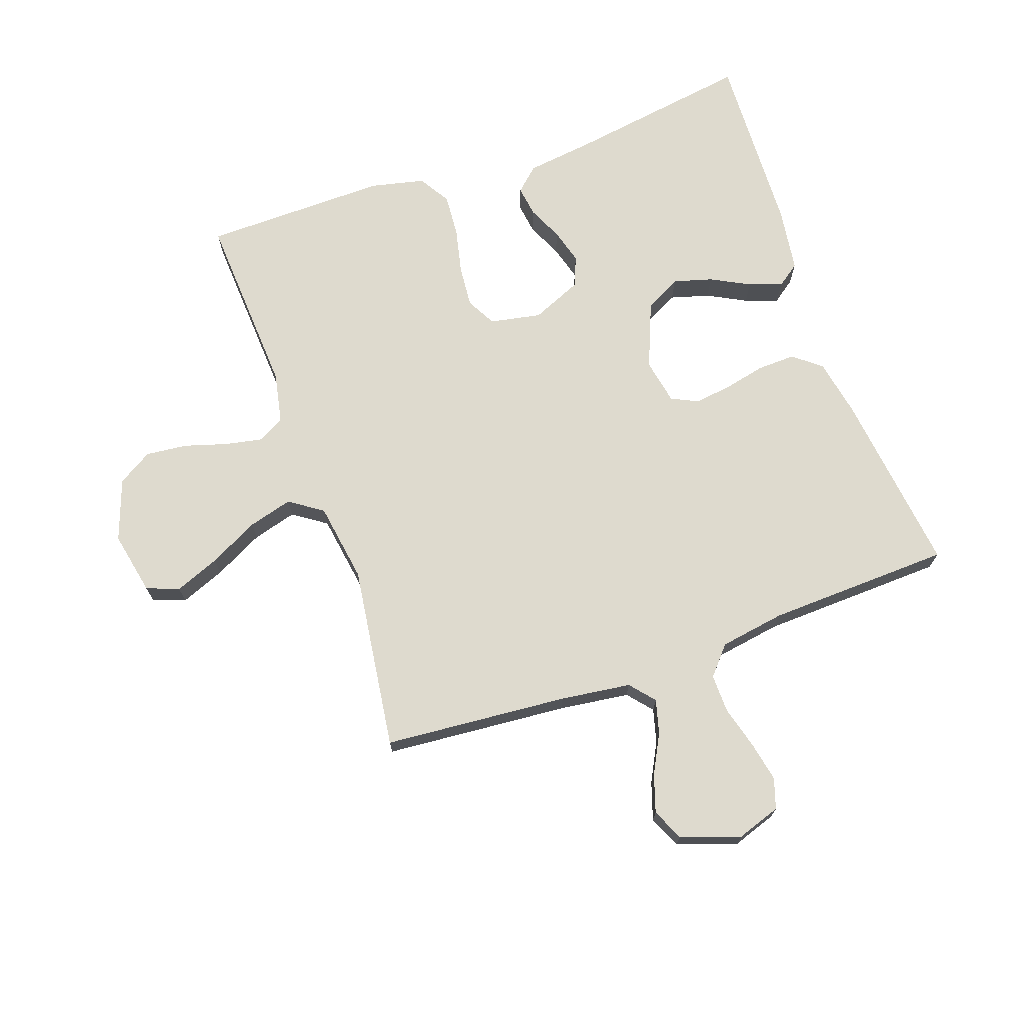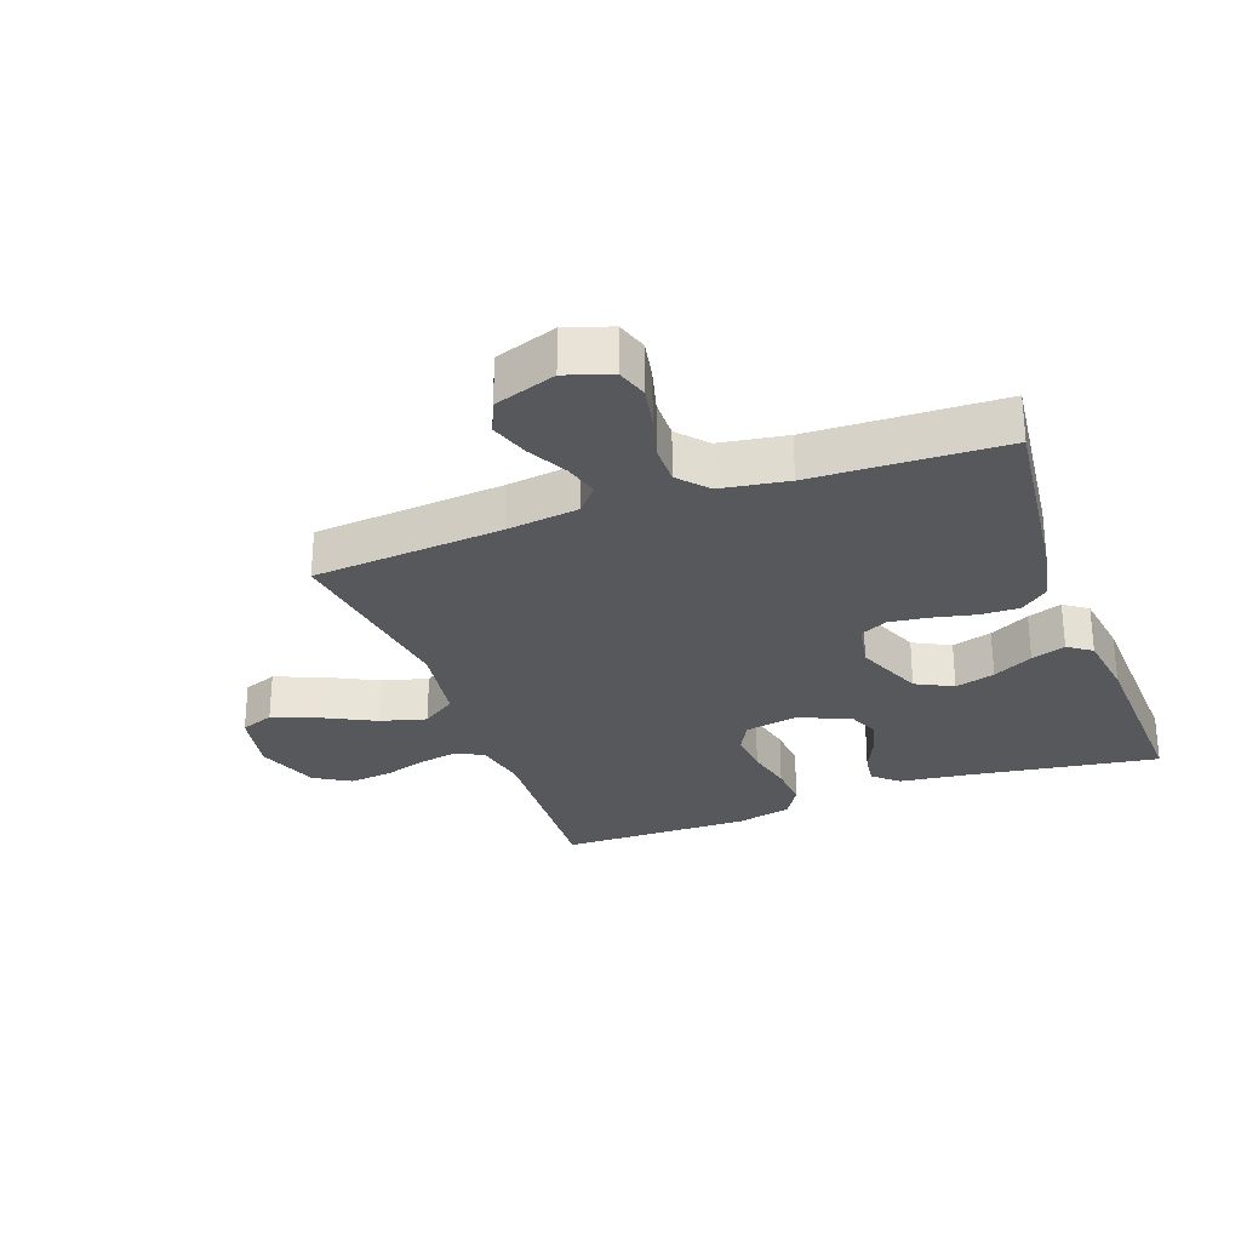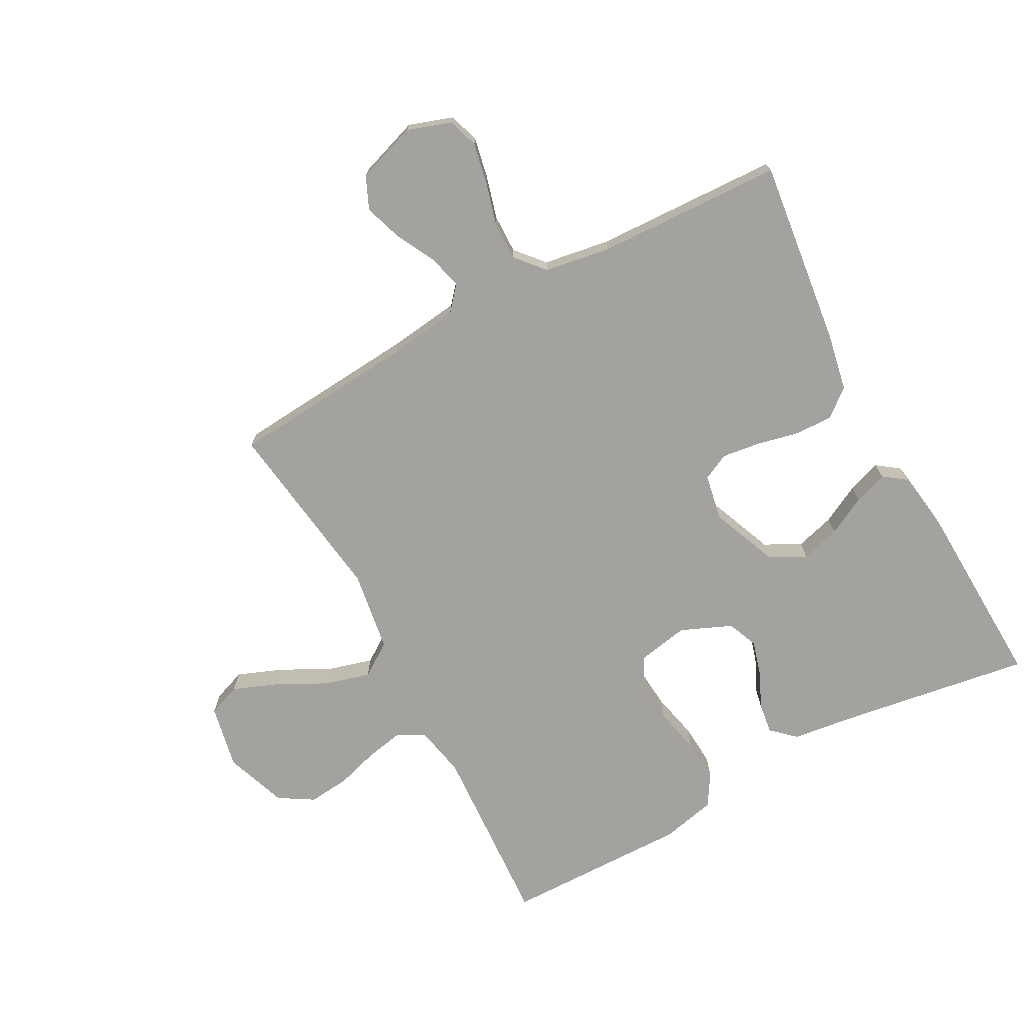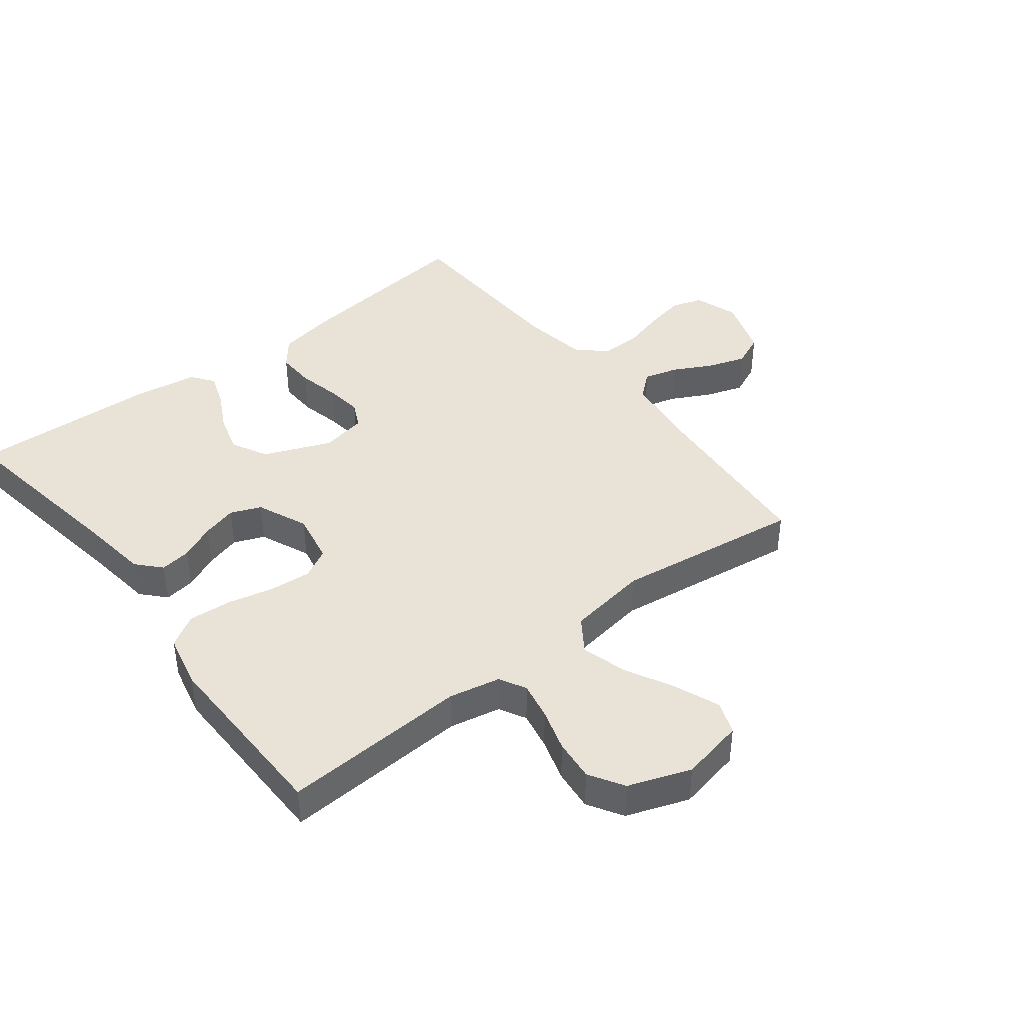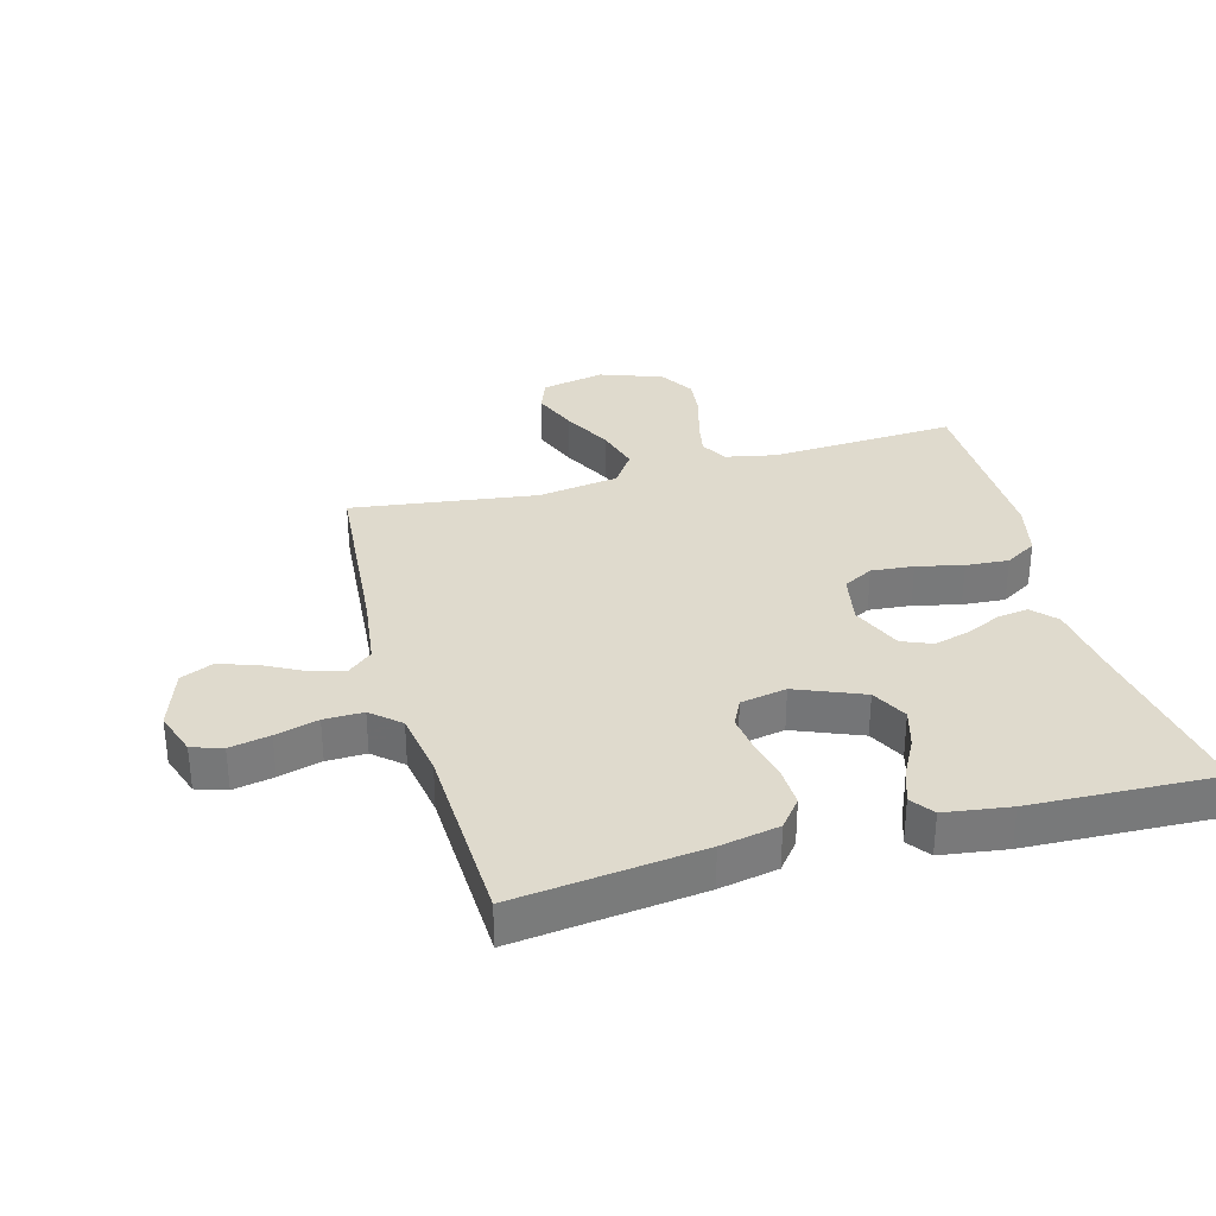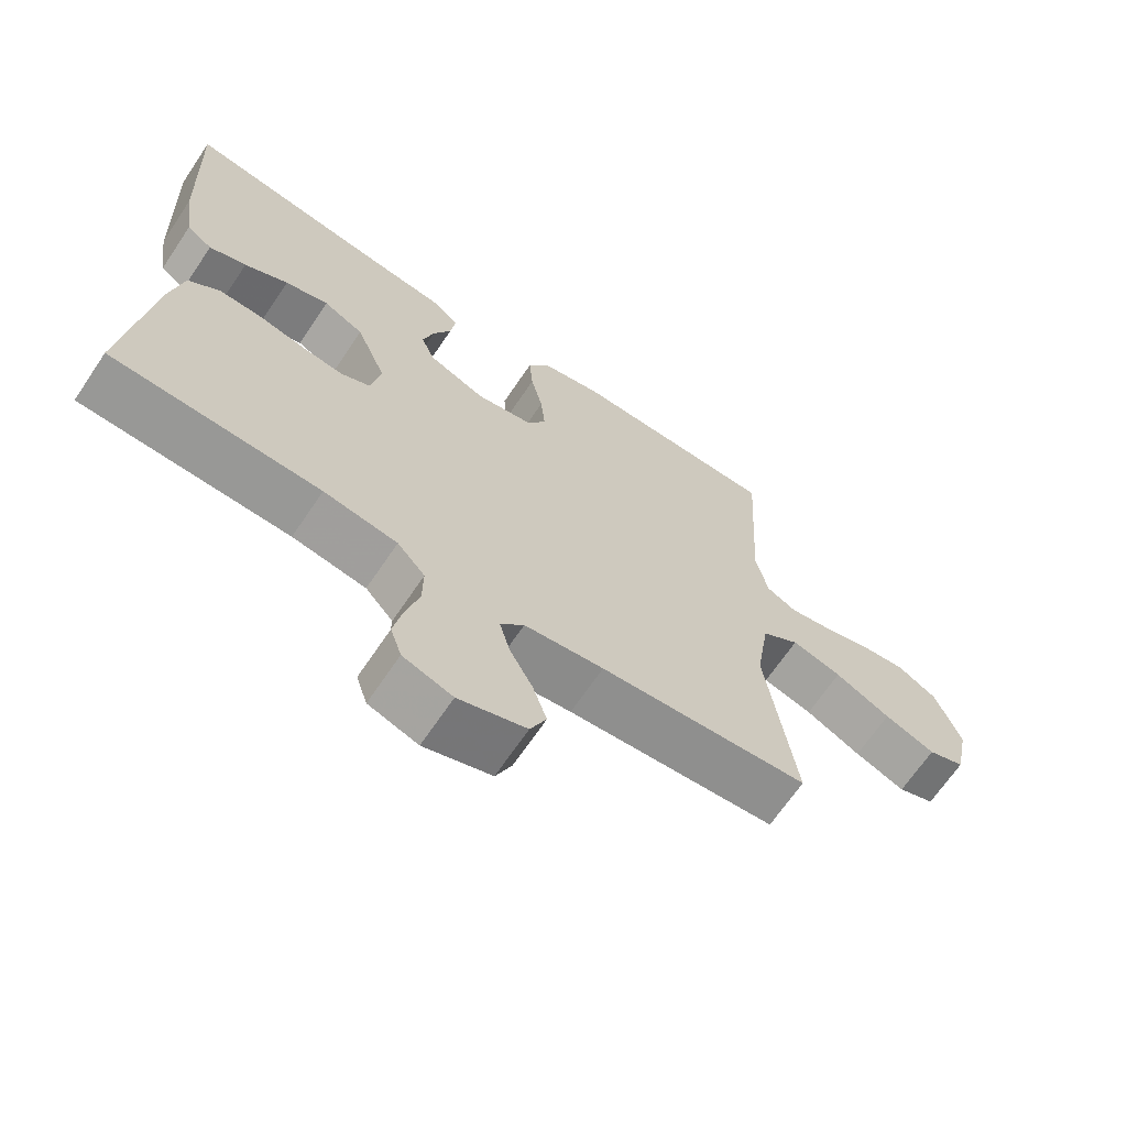
<metadata>
{"format":"obj","ext":"obj","renderer":"f3d","projection":"perspective","resolution":1024,"background":"white","views":[{"elev":71.1,"azim":160.6,"up":"+Y"},{"elev":-28.3,"azim":-159.8,"up":"+Y"},{"elev":-72.5,"azim":-151.7,"up":"+Y"},{"elev":41.7,"azim":52.1,"up":"+Y"},{"elev":32.6,"azim":-105.4,"up":"+Y"},{"elev":-67.5,"azim":-34.0,"up":"+Z"}]}
</metadata>
<code>
v -0.5 0.07 -0.5
v -0.464 0.07 -0.2
v -0.446 0.07 -0.106
v -0.401 0.07 -0.07
v -0.339 0.07 -0.072
v -0.272 0.07 -0.087
v -0.211 0.07 -0.095
v -0.168 0.07 -0.074
v -0.154 0.07 0
v -0.198 0.07 0.108
v -0.256 0.07 0.138
v -0.319 0.07 0.12
v -0.382 0.07 0.087
v -0.436 0.07 0.068
v -0.473 0.07 0.095
v -0.488 0.07 0.2
v -0.5 0.07 0.5
v -0.2 0.07 0.454
v -0.091 0.07 0.44
v -0.053 0.07 0.405
v -0.06 0.07 0.355
v -0.086 0.07 0.298
v -0.102 0.07 0.241
v -0.082 0.07 0.192
v 0 0.07 0.157
v 0.083 0.07 0.173
v 0.109 0.07 0.221
v 0.103 0.07 0.289
v 0.086 0.07 0.364
v 0.081 0.07 0.433
v 0.112 0.07 0.484
v 0.2 0.07 0.504
v 0.5 0.07 0.5
v 0.483 0.07 0.2
v 0.5 0.07 0.117
v 0.543 0.07 0.094
v 0.604 0.07 0.106
v 0.673 0.07 0.127
v 0.74 0.07 0.134
v 0.796 0.07 0.1
v 0.832 0.07 0
v 0.811 0.07 -0.103
v 0.758 0.07 -0.123
v 0.685 0.07 -0.094
v 0.605 0.07 -0.053
v 0.533 0.07 -0.033
v 0.479 0.07 -0.07
v 0.459 0.07 -0.2
v 0.5 0.07 -0.5
v 0.2 0.07 -0.525
v 0.086 0.07 -0.54
v 0.052 0.07 -0.58
v 0.067 0.07 -0.635
v 0.1 0.07 -0.698
v 0.12 0.07 -0.759
v 0.097 0.07 -0.811
v 0 0.07 -0.844
v -0.071 0.07 -0.82
v -0.087 0.07 -0.771
v -0.074 0.07 -0.706
v -0.055 0.07 -0.637
v -0.054 0.07 -0.574
v -0.094 0.07 -0.528
v -0.2 0.07 -0.511
v -0.5 0 -0.5
v -0.464 0 -0.2
v -0.446 0 -0.106
v -0.401 0 -0.07
v -0.339 0 -0.072
v -0.272 0 -0.087
v -0.211 0 -0.095
v -0.168 0 -0.074
v -0.154 0 0
v -0.198 0 0.108
v -0.256 0 0.138
v -0.319 0 0.12
v -0.382 0 0.087
v -0.436 0 0.068
v -0.473 0 0.095
v -0.488 0 0.2
v -0.5 0 0.5
v -0.2 0 0.454
v -0.091 0 0.44
v -0.053 0 0.405
v -0.06 0 0.355
v -0.086 0 0.298
v -0.102 0 0.241
v -0.082 0 0.192
v 0 0 0.157
v 0.083 0 0.173
v 0.109 0 0.221
v 0.103 0 0.289
v 0.086 0 0.364
v 0.081 0 0.433
v 0.112 0 0.484
v 0.2 0 0.504
v 0.5 0 0.5
v 0.483 0 0.2
v 0.5 0 0.117
v 0.543 0 0.094
v 0.604 0 0.106
v 0.673 0 0.127
v 0.74 0 0.134
v 0.796 0 0.1
v 0.832 0 0
v 0.811 0 -0.103
v 0.758 0 -0.123
v 0.685 0 -0.094
v 0.605 0 -0.053
v 0.533 0 -0.033
v 0.479 0 -0.07
v 0.459 0 -0.2
v 0.5 0 -0.5
v 0.2 0 -0.525
v 0.086 0 -0.54
v 0.052 0 -0.58
v 0.067 0 -0.635
v 0.1 0 -0.698
v 0.12 0 -0.759
v 0.097 0 -0.811
v 0 0 -0.844
v -0.071 0 -0.82
v -0.087 0 -0.771
v -0.074 0 -0.706
v -0.055 0 -0.637
v -0.054 0 -0.574
v -0.094 0 -0.528
v -0.2 0 -0.511
f 58 59 60 61
f 56 57 58 61
f 56 61 62
f 53 54 55 56
f 52 53 56 62
f 51 52 62 63
f 48 49 50
f 47 48 50 51
f 42 43 44 45
f 42 45 46
f 41 42 46
f 40 41 46
f 37 38 39 40
f 36 37 40 46
f 35 36 46 47
f 31 32 33 34
f 28 29 30 31
f 27 28 31 34
f 26 27 34 35
f 19 20 21 22
f 18 19 22 23
f 17 18 23 24
f 15 16 17 24
f 12 13 14 15
f 11 12 15 24
f 3 4 5 6
f 3 6 7
f 64 1 2 3
f 64 3 7
f 63 64 7 8
f 51 63 8 9
f 47 51 9 10
f 25 26 35 47
f 24 25 47
f 10 11 24 47
f 125 124 123 122
f 125 122 121 120
f 126 125 120
f 120 119 118 117
f 126 120 117 116
f 127 126 116 115
f 114 113 112
f 115 114 112 111
f 109 108 107 106
f 110 109 106
f 110 106 105
f 110 105 104
f 104 103 102 101
f 110 104 101 100
f 111 110 100 99
f 98 97 96 95
f 95 94 93 92
f 98 95 92 91
f 99 98 91 90
f 86 85 84 83
f 87 86 83 82
f 88 87 82 81
f 88 81 80 79
f 79 78 77 76
f 88 79 76 75
f 70 69 68 67
f 71 70 67
f 67 66 65 128
f 71 67 128
f 72 71 128 127
f 73 72 127 115
f 74 73 115 111
f 111 99 90 89
f 111 89 88
f 111 88 75 74
f 1 65 66 2
f 2 66 67 3
f 3 67 68 4
f 4 68 69 5
f 5 69 70 6
f 6 70 71 7
f 7 71 72 8
f 8 72 73 9
f 9 73 74 10
f 10 74 75 11
f 11 75 76 12
f 12 76 77 13
f 13 77 78 14
f 14 78 79 15
f 15 79 80 16
f 16 80 81 17
f 17 81 82 18
f 18 82 83 19
f 19 83 84 20
f 20 84 85 21
f 21 85 86 22
f 22 86 87 23
f 23 87 88 24
f 24 88 89 25
f 25 89 90 26
f 26 90 91 27
f 27 91 92 28
f 28 92 93 29
f 29 93 94 30
f 30 94 95 31
f 31 95 96 32
f 32 96 97 33
f 33 97 98 34
f 34 98 99 35
f 35 99 100 36
f 36 100 101 37
f 37 101 102 38
f 38 102 103 39
f 39 103 104 40
f 40 104 105 41
f 41 105 106 42
f 42 106 107 43
f 43 107 108 44
f 44 108 109 45
f 45 109 110 46
f 46 110 111 47
f 47 111 112 48
f 48 112 113 49
f 49 113 114 50
f 50 114 115 51
f 51 115 116 52
f 52 116 117 53
f 53 117 118 54
f 54 118 119 55
f 55 119 120 56
f 56 120 121 57
f 57 121 122 58
f 58 122 123 59
f 59 123 124 60
f 60 124 125 61
f 61 125 126 62
f 62 126 127 63
f 63 127 128 64
f 64 128 65 1

</code>
